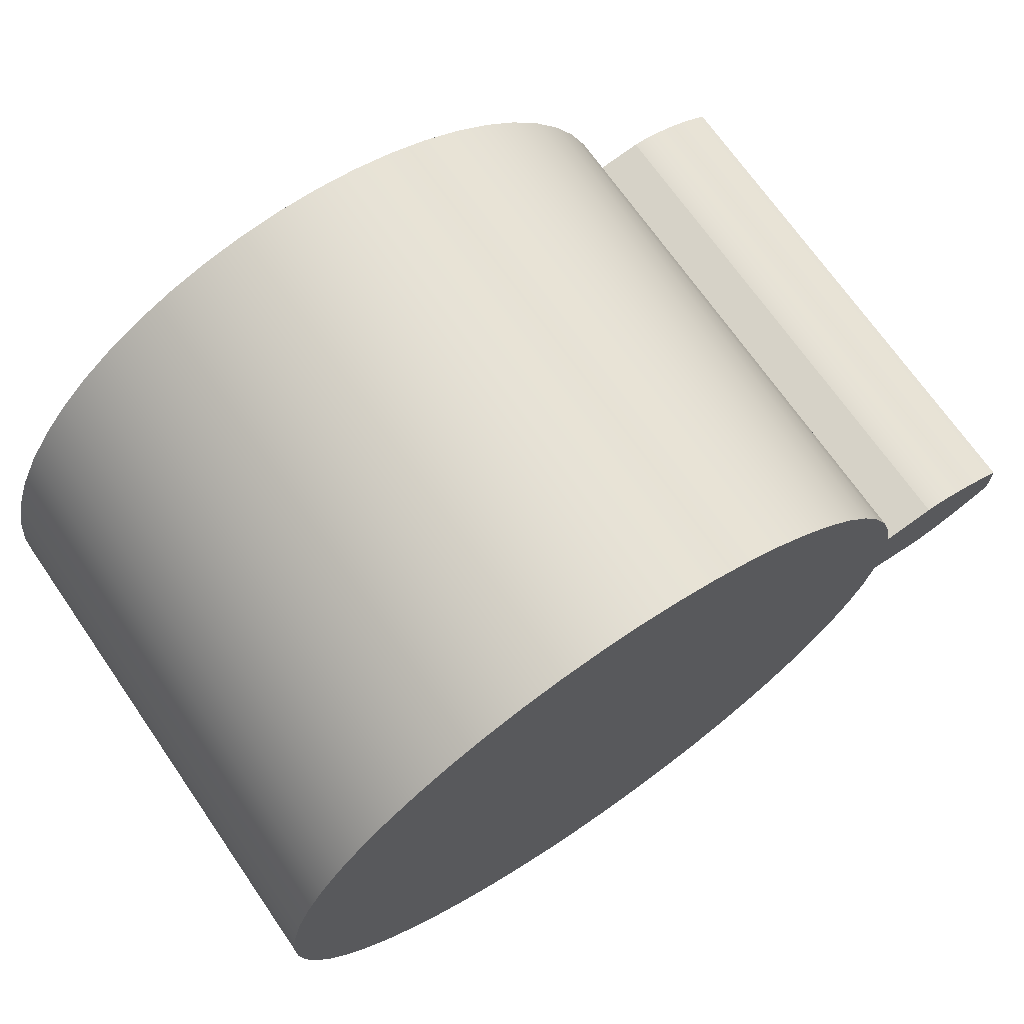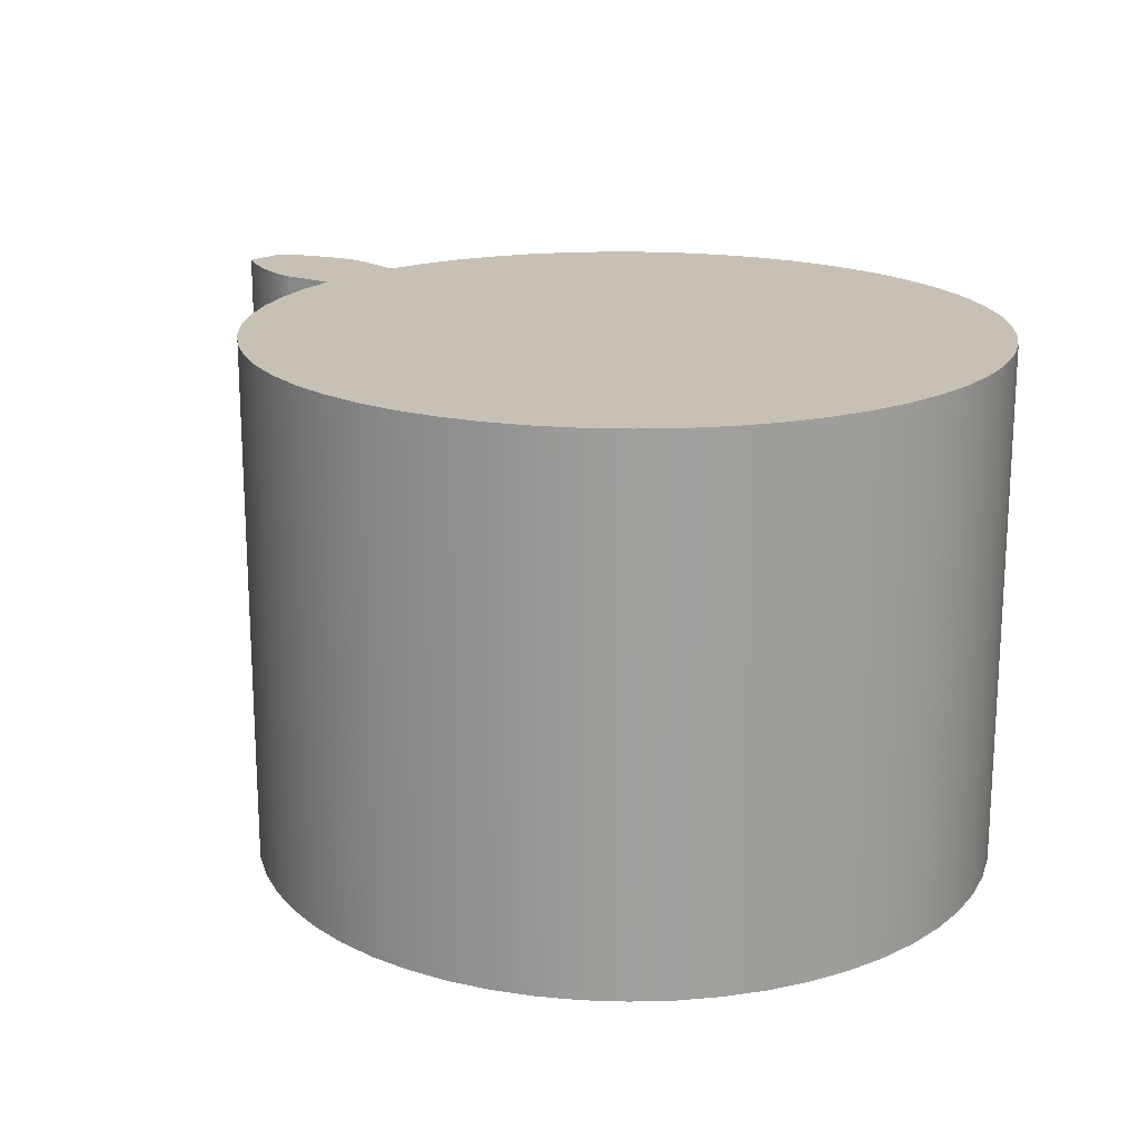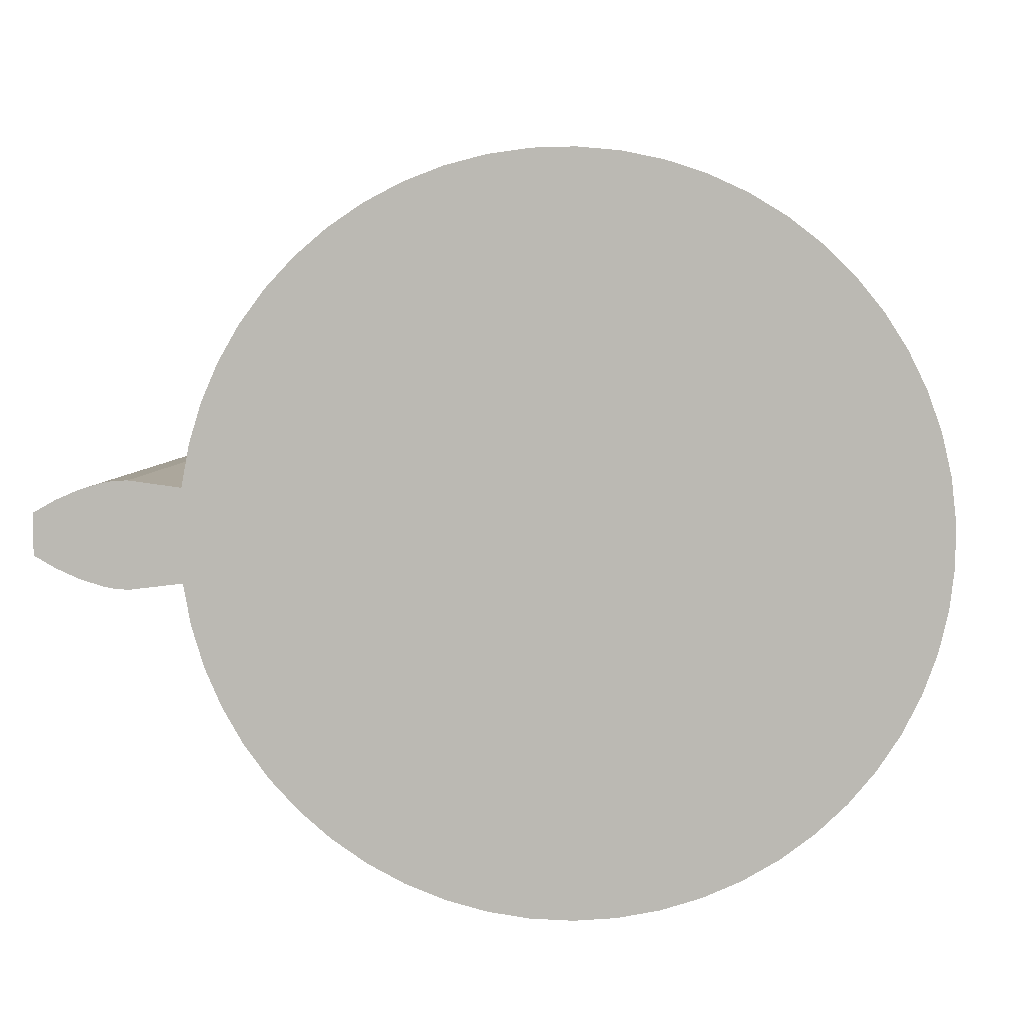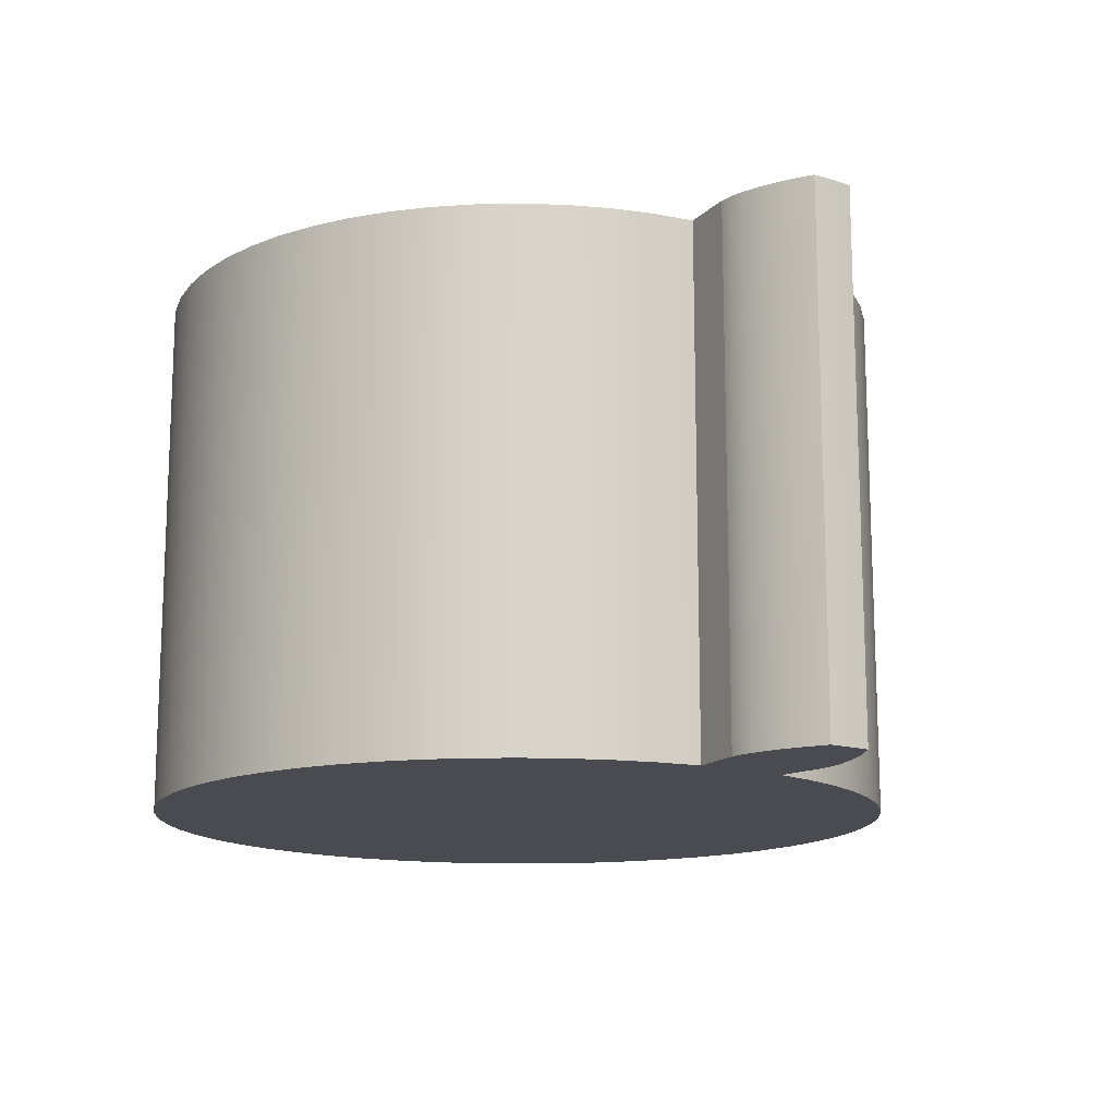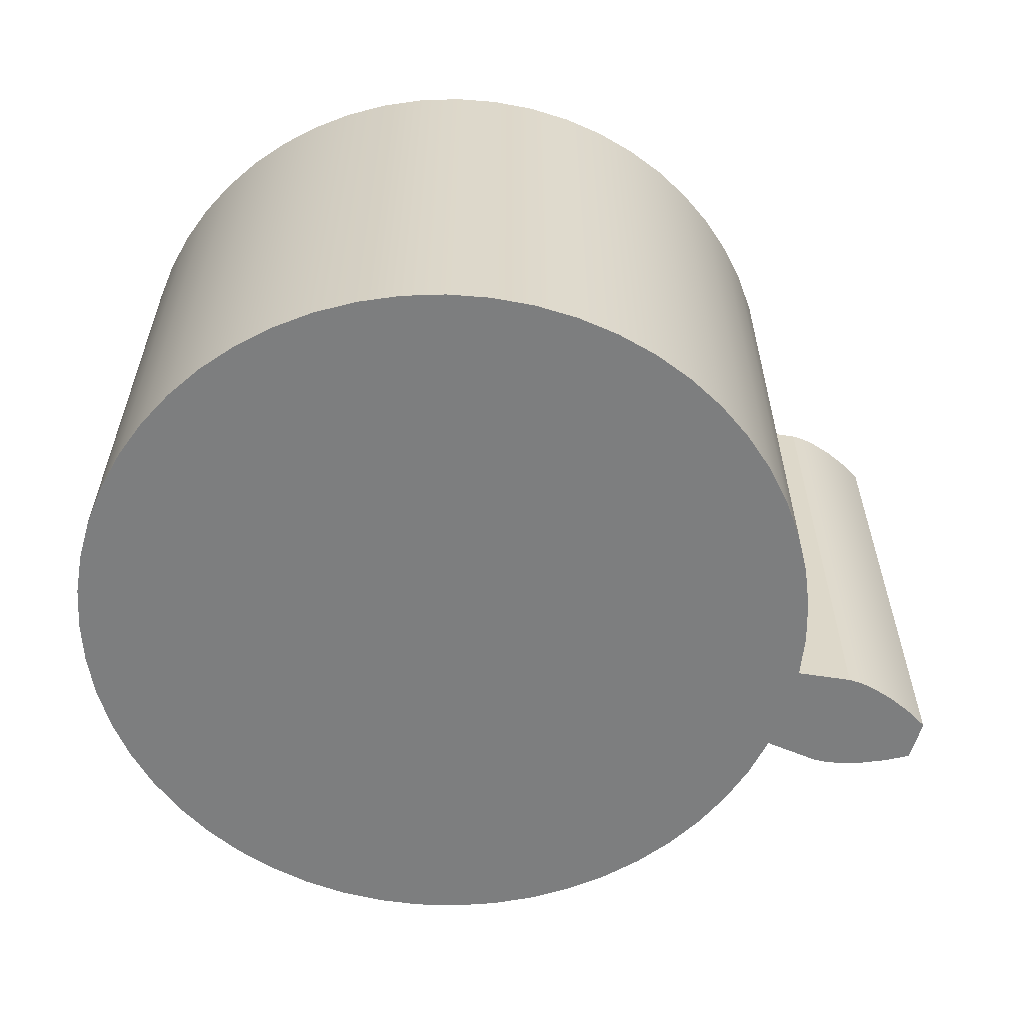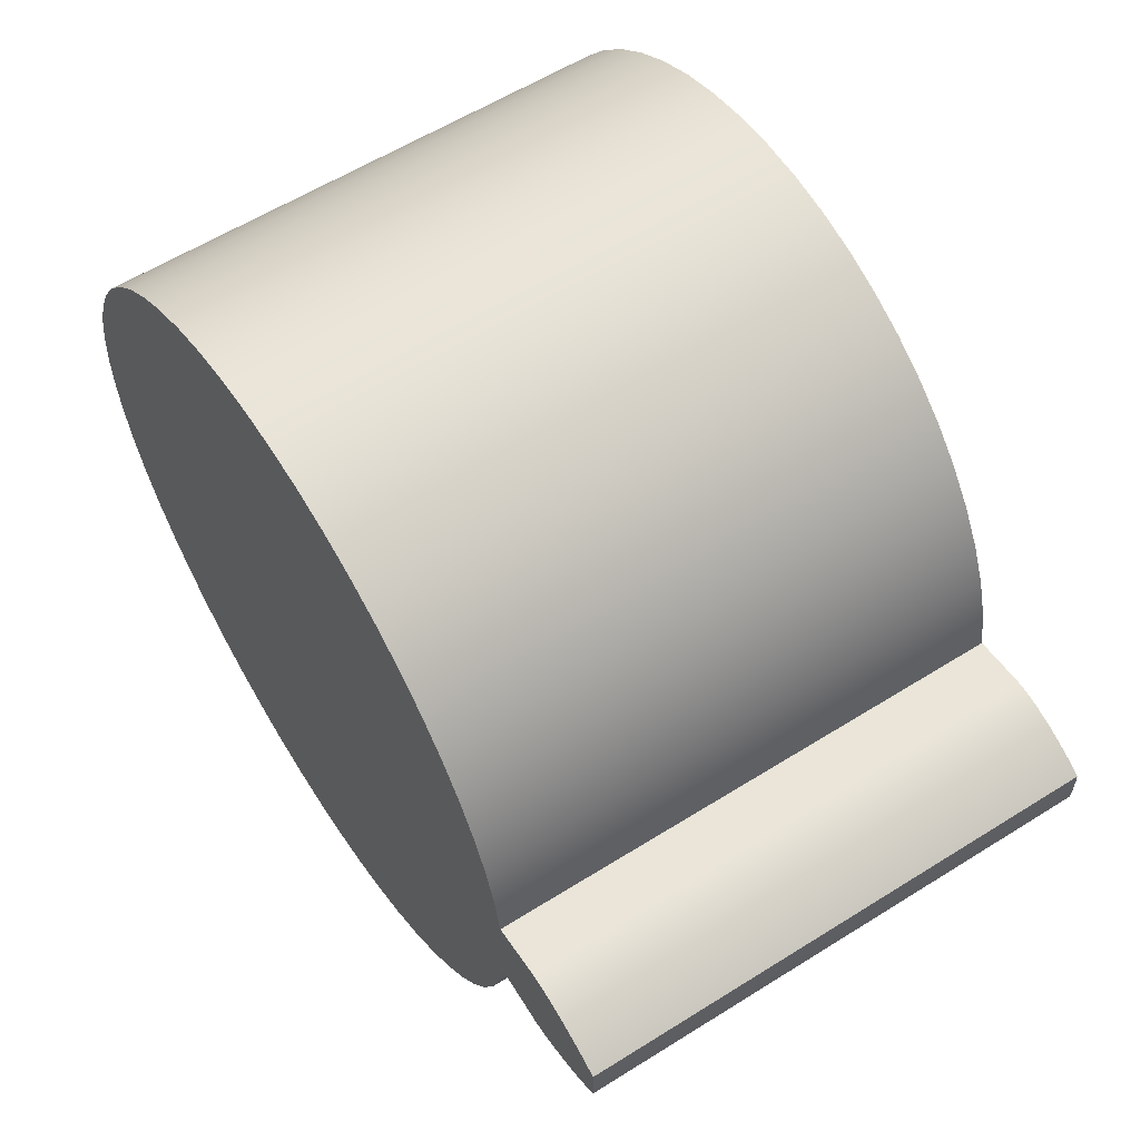
<metadata>
{"format":"obj","ext":"obj","renderer":"f3d","projection":"perspective","resolution":1024,"background":"white","views":[{"elev":70.1,"azim":-34.7,"up":"+Y"},{"elev":18.6,"azim":-138.6,"up":"+Z"},{"elev":5.7,"azim":-174.4,"up":"+Y"},{"elev":-14.5,"azim":55.6,"up":"+Z"},{"elev":-59.3,"azim":-16.3,"up":"+Z"},{"elev":59.2,"azim":57.2,"up":"+Y"}]}
</metadata>
<code>
v 0.892 -0.1131 0
v 1.02 -0.1293 0
v 1.02 -0.1293 1.27
v 0.892 -0.1131 1.27
v 1.25 -0.05096 0
v 1.251 -0.01699 0
v 1.251 0.01699 0
v 1.25 0.05096 0
v 1.25 0.05096 1.27
v 1.251 0.01699 1.27
v 1.251 -0.01699 1.27
v 1.25 -0.05096 1.27
v 1.25 0.05096 0
v 1.196 0.08105 0
v 1.14 0.1057 0
v 1.081 0.1231 0
v 1.051 0.1283 0
v 1.02 0.1293 0
v 1.02 0.1293 1.27
v 1.051 0.1283 1.27
v 1.081 0.1231 1.27
v 1.14 0.1057 1.27
v 1.196 0.08105 1.27
v 1.25 0.05096 1.27
v 0.892 0.1131 1.27
v 0.8734 0.2136 1.27
v 0.8435 0.3114 1.27
v 0.8027 0.4052 1.27
v 0.7515 0.4937 1.27
v 0.6906 0.5758 1.27
v 0.6207 0.6505 1.27
v 0.5428 0.7168 1.27
v 0.4579 0.7738 1.27
v 0.3671 0.8208 1.27
v 0.2715 0.8572 1.27
v 0.1724 0.8824 1.27
v 0.07113 0.8963 1.27
v -0.0311 0.8986 1.27
v -0.1329 0.8893 1.27
v -0.233 0.8684 1.27
v -0.3301 0.8363 1.27
v -0.423 0.7934 1.27
v -0.5103 0.7403 1.27
v -0.5911 0.6775 1.27
v -0.6642 0.606 1.27
v -0.7287 0.5267 1.27
v -0.7838 0.4406 1.27
v -0.8288 0.3487 1.27
v -0.863 0.2524 1.27
v -0.8861 0.1527 1.27
v -0.8977 0.05113 1.27
v -0.8977 -0.05113 1.27
v -0.8861 -0.1527 1.27
v -0.863 -0.2524 1.27
v -0.8288 -0.3487 1.27
v -0.7838 -0.4406 1.27
v -0.7287 -0.5267 1.27
v -0.6642 -0.606 1.27
v -0.5911 -0.6775 1.27
v -0.5103 -0.7403 1.27
v -0.423 -0.7934 1.27
v -0.3301 -0.8363 1.27
v -0.233 -0.8684 1.27
v -0.1329 -0.8893 1.27
v -0.0311 -0.8986 1.27
v 0.07113 -0.8963 1.27
v 0.1724 -0.8824 1.27
v 0.2715 -0.8572 1.27
v 0.3671 -0.8208 1.27
v 0.4579 -0.7738 1.27
v 0.5428 -0.7168 1.27
v 0.6207 -0.6505 1.27
v 0.6906 -0.5758 1.27
v 0.7515 -0.4937 1.27
v 0.8027 -0.4052 1.27
v 0.8435 -0.3114 1.27
v 0.8734 -0.2136 1.27
v 0.892 -0.1131 1.27
v 1.02 -0.1293 1.27
v 1.051 -0.1283 1.27
v 1.081 -0.1231 1.27
v 1.14 -0.1057 1.27
v 1.196 -0.08105 1.27
v 1.25 -0.05096 1.27
v 1.251 -0.01699 1.27
v 1.251 0.01699 1.27
v 1.25 0.05096 1.27
v 1.196 0.08105 1.27
v 1.14 0.1057 1.27
v 1.081 0.1231 1.27
v 1.051 0.1283 1.27
v 1.02 0.1293 1.27
v 1.02 0.1293 0
v 0.892 0.1131 0
v 0.892 0.1131 1.27
v 1.02 0.1293 1.27
v 0.892 0.1131 1.27
v 0.892 0.1131 0
v 0.8734 0.2136 0
v 0.8435 0.3114 0
v 0.8027 0.4052 0
v 0.7515 0.4937 0
v 0.6906 0.5758 0
v 0.6207 0.6505 0
v 0.5428 0.7168 0
v 0.4579 0.7738 0
v 0.3671 0.8208 0
v 0.2715 0.8572 0
v 0.1724 0.8824 0
v 0.07113 0.8963 0
v -0.0311 0.8986 0
v -0.1329 0.8893 0
v -0.233 0.8684 0
v -0.3301 0.8363 0
v -0.423 0.7934 0
v -0.5103 0.7403 0
v -0.5911 0.6775 0
v -0.6642 0.606 0
v -0.7287 0.5267 0
v -0.7838 0.4406 0
v -0.8288 0.3487 0
v -0.863 0.2524 0
v -0.8861 0.1527 0
v -0.8977 0.05113 0
v -0.8977 -0.05113 0
v -0.8861 -0.1527 0
v -0.863 -0.2524 0
v -0.8288 -0.3487 0
v -0.7838 -0.4406 0
v -0.7287 -0.5267 0
v -0.6642 -0.606 0
v -0.5911 -0.6775 0
v -0.5103 -0.7403 0
v -0.423 -0.7934 0
v -0.3301 -0.8363 0
v -0.233 -0.8684 0
v -0.1329 -0.8893 0
v -0.0311 -0.8986 0
v 0.07113 -0.8963 0
v 0.1724 -0.8824 0
v 0.2715 -0.8572 0
v 0.3671 -0.8208 0
v 0.4579 -0.7738 0
v 0.5428 -0.7168 0
v 0.6207 -0.6505 0
v 0.6906 -0.5758 0
v 0.7515 -0.4937 0
v 0.8027 -0.4052 0
v 0.8435 -0.3114 0
v 0.8734 -0.2136 0
v 0.892 -0.1131 0
v 0.892 -0.1131 1.27
v 0.8734 -0.2136 1.27
v 0.8435 -0.3114 1.27
v 0.8027 -0.4052 1.27
v 0.7515 -0.4937 1.27
v 0.6906 -0.5758 1.27
v 0.6207 -0.6505 1.27
v 0.5428 -0.7168 1.27
v 0.4579 -0.7738 1.27
v 0.3671 -0.8208 1.27
v 0.2715 -0.8572 1.27
v 0.1724 -0.8824 1.27
v 0.07113 -0.8963 1.27
v -0.0311 -0.8986 1.27
v -0.1329 -0.8893 1.27
v -0.233 -0.8684 1.27
v -0.3301 -0.8363 1.27
v -0.423 -0.7934 1.27
v -0.5103 -0.7403 1.27
v -0.5911 -0.6775 1.27
v -0.6642 -0.606 1.27
v -0.7287 -0.5267 1.27
v -0.7838 -0.4406 1.27
v -0.8288 -0.3487 1.27
v -0.863 -0.2524 1.27
v -0.8861 -0.1527 1.27
v -0.8977 -0.05113 1.27
v -0.8977 0.05113 1.27
v -0.8861 0.1527 1.27
v -0.863 0.2524 1.27
v -0.8288 0.3487 1.27
v -0.7838 0.4406 1.27
v -0.7287 0.5267 1.27
v -0.6642 0.606 1.27
v -0.5911 0.6775 1.27
v -0.5103 0.7403 1.27
v -0.423 0.7934 1.27
v -0.3301 0.8363 1.27
v -0.233 0.8684 1.27
v -0.1329 0.8893 1.27
v -0.0311 0.8986 1.27
v 0.07113 0.8963 1.27
v 0.1724 0.8824 1.27
v 0.2715 0.8572 1.27
v 0.3671 0.8208 1.27
v 0.4579 0.7738 1.27
v 0.5428 0.7168 1.27
v 0.6207 0.6505 1.27
v 0.6906 0.5758 1.27
v 0.7515 0.4937 1.27
v 0.8027 0.4052 1.27
v 0.8435 0.3114 1.27
v 0.8734 0.2136 1.27
v 1.02 -0.1293 0
v 1.051 -0.1283 0
v 1.081 -0.1231 0
v 1.14 -0.1057 0
v 1.196 -0.08105 0
v 1.25 -0.05096 0
v 1.25 -0.05096 1.27
v 1.196 -0.08105 1.27
v 1.14 -0.1057 1.27
v 1.081 -0.1231 1.27
v 1.051 -0.1283 1.27
v 1.02 -0.1293 1.27
v 0.892 -0.1131 0
v 0.8734 -0.2136 0
v 0.8435 -0.3114 0
v 0.8027 -0.4052 0
v 0.7515 -0.4937 0
v 0.6906 -0.5758 0
v 0.6207 -0.6505 0
v 0.5428 -0.7168 0
v 0.4579 -0.7738 0
v 0.3671 -0.8208 0
v 0.2715 -0.8572 0
v 0.1724 -0.8824 0
v 0.07113 -0.8963 0
v -0.0311 -0.8986 0
v -0.1329 -0.8893 0
v -0.233 -0.8684 0
v -0.3301 -0.8363 0
v -0.423 -0.7934 0
v -0.5103 -0.7403 0
v -0.5911 -0.6775 0
v -0.6642 -0.606 0
v -0.7287 -0.5267 0
v -0.7838 -0.4406 0
v -0.8288 -0.3487 0
v -0.863 -0.2524 0
v -0.8861 -0.1527 0
v -0.8977 -0.05113 0
v -0.8977 0.05113 0
v -0.8861 0.1527 0
v -0.863 0.2524 0
v -0.8288 0.3487 0
v -0.7838 0.4406 0
v -0.7287 0.5267 0
v -0.6642 0.606 0
v -0.5911 0.6775 0
v -0.5103 0.7403 0
v -0.423 0.7934 0
v -0.3301 0.8363 0
v -0.233 0.8684 0
v -0.1329 0.8893 0
v -0.0311 0.8986 0
v 0.07113 0.8963 0
v 0.1724 0.8824 0
v 0.2715 0.8572 0
v 0.3671 0.8208 0
v 0.4579 0.7738 0
v 0.5428 0.7168 0
v 0.6207 0.6505 0
v 0.6906 0.5758 0
v 0.7515 0.4937 0
v 0.8027 0.4052 0
v 0.8435 0.3114 0
v 0.8734 0.2136 0
v 0.892 0.1131 0
v 1.02 0.1293 0
v 1.051 0.1283 0
v 1.081 0.1231 0
v 1.14 0.1057 0
v 1.196 0.08105 0
v 1.25 0.05096 0
v 1.251 0.01699 0
v 1.251 -0.01699 0
v 1.25 -0.05096 0
v 1.196 -0.08105 0
v 1.14 -0.1057 0
v 1.081 -0.1231 0
v 1.051 -0.1283 0
v 1.02 -0.1293 0
f 1 2 4
f 4 2 3
f 12 5 11
f 11 5 6
f 11 6 10
f 10 6 7
f 10 7 9
f 9 7 8
f 13 14 24
f 24 14 23
f 23 14 15
f 23 15 22
f 22 15 16
f 22 16 21
f 21 16 17
f 21 17 20
f 20 17 18
f 20 18 19
f 26 50 25
f 25 50 51
f 25 51 52
f 50 26 49
f 49 26 27
f 49 27 48
f 48 27 28
f 48 28 47
f 47 28 29
f 47 29 46
f 46 29 30
f 46 30 45
f 45 30 31
f 45 31 44
f 44 31 32
f 44 32 43
f 43 32 33
f 43 33 42
f 42 33 34
f 42 34 41
f 41 34 35
f 41 35 40
f 40 35 36
f 40 36 39
f 39 36 37
f 39 37 38
f 25 52 78
f 78 52 53
f 78 53 77
f 77 53 54
f 77 54 76
f 76 54 55
f 76 55 75
f 75 55 56
f 75 56 74
f 74 56 57
f 74 57 73
f 73 57 58
f 73 58 72
f 72 58 59
f 72 59 71
f 71 59 60
f 71 60 70
f 70 60 61
f 70 61 69
f 69 61 62
f 69 62 68
f 68 62 63
f 68 63 67
f 67 63 64
f 67 64 66
f 66 64 65
f 78 79 25
f 25 79 92
f 92 79 80
f 92 80 91
f 91 80 90
f 90 80 81
f 90 81 89
f 89 81 82
f 89 82 83
f 84 85 83
f 83 85 88
f 83 88 89
f 85 86 88
f 88 86 87
f 93 94 96
f 96 94 95
f 97 98 204
f 204 98 99
f 204 99 203
f 203 99 100
f 203 100 202
f 202 100 101
f 202 101 201
f 201 101 102
f 201 102 200
f 200 102 103
f 200 103 199
f 199 103 104
f 199 104 198
f 198 104 105
f 198 105 197
f 197 105 106
f 197 106 196
f 196 106 107
f 196 107 195
f 195 107 108
f 195 108 194
f 194 108 109
f 194 109 193
f 193 109 110
f 193 110 192
f 192 110 111
f 192 111 191
f 191 111 112
f 191 112 190
f 190 112 113
f 190 113 189
f 189 113 114
f 189 114 188
f 188 114 115
f 188 115 187
f 187 115 116
f 187 116 186
f 186 116 117
f 186 117 185
f 185 117 118
f 185 118 184
f 184 118 119
f 184 119 183
f 183 119 120
f 183 120 182
f 182 120 121
f 182 121 181
f 181 121 122
f 181 122 180
f 180 122 123
f 180 123 179
f 179 123 124
f 179 124 178
f 178 124 125
f 178 125 177
f 177 125 126
f 177 126 176
f 176 126 127
f 176 127 175
f 175 127 128
f 175 128 174
f 174 128 129
f 174 129 173
f 173 129 130
f 173 130 172
f 172 130 131
f 172 131 171
f 171 131 132
f 171 132 170
f 170 132 133
f 170 133 169
f 169 133 134
f 169 134 168
f 168 134 135
f 168 135 167
f 167 135 136
f 167 136 166
f 166 136 137
f 166 137 165
f 165 137 138
f 165 138 164
f 164 138 139
f 164 139 163
f 163 139 140
f 163 140 162
f 162 140 141
f 162 141 161
f 161 141 142
f 161 142 160
f 160 142 143
f 160 143 159
f 159 143 144
f 159 144 158
f 158 144 145
f 158 145 157
f 157 145 146
f 157 146 156
f 156 146 147
f 156 147 155
f 155 147 148
f 155 148 154
f 154 148 149
f 154 149 153
f 153 149 150
f 153 150 152
f 152 150 151
f 205 206 216
f 216 206 215
f 215 206 207
f 215 207 214
f 214 207 208
f 214 208 213
f 213 208 209
f 213 209 212
f 212 209 210
f 212 210 211
f 218 242 217
f 217 242 243
f 217 243 270
f 270 243 244
f 270 244 245
f 242 218 241
f 241 218 219
f 241 219 240
f 240 219 220
f 240 220 239
f 239 220 221
f 239 221 238
f 238 221 222
f 238 222 237
f 237 222 223
f 237 223 236
f 236 223 224
f 236 224 235
f 235 224 225
f 235 225 234
f 234 225 226
f 234 226 233
f 233 226 227
f 233 227 232
f 232 227 228
f 232 228 231
f 231 228 229
f 231 229 230
f 270 245 269
f 269 245 246
f 269 246 268
f 268 246 247
f 268 247 267
f 267 247 248
f 267 248 266
f 266 248 249
f 266 249 265
f 265 249 250
f 265 250 264
f 264 250 251
f 264 251 263
f 263 251 252
f 263 252 262
f 262 252 253
f 262 253 261
f 261 253 254
f 261 254 260
f 260 254 255
f 260 255 259
f 259 255 256
f 259 256 258
f 258 256 257
f 217 270 284
f 284 270 271
f 284 271 272
f 284 272 283
f 283 272 273
f 283 273 282
f 282 273 274
f 282 274 281
f 281 274 280
f 280 274 275
f 280 275 278
f 278 275 277
f 277 275 276
f 278 279 280

</code>
